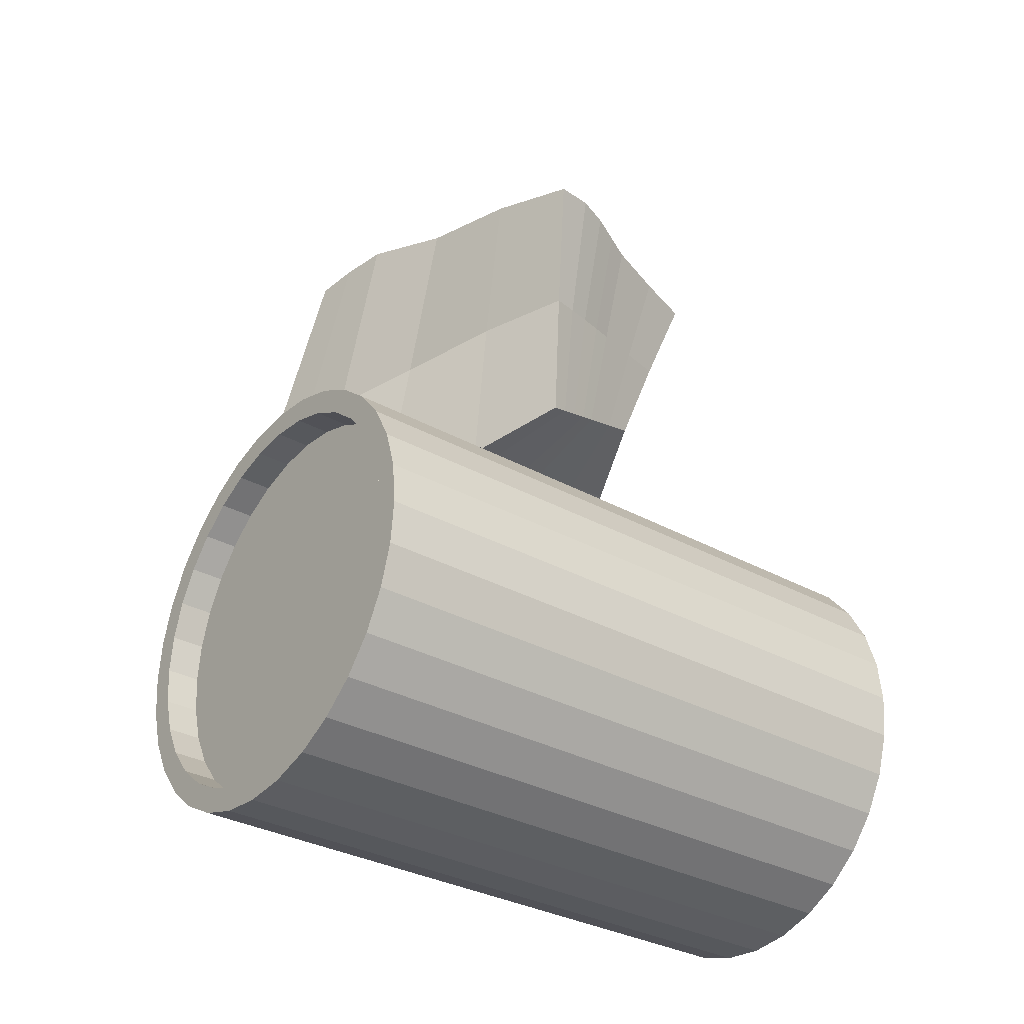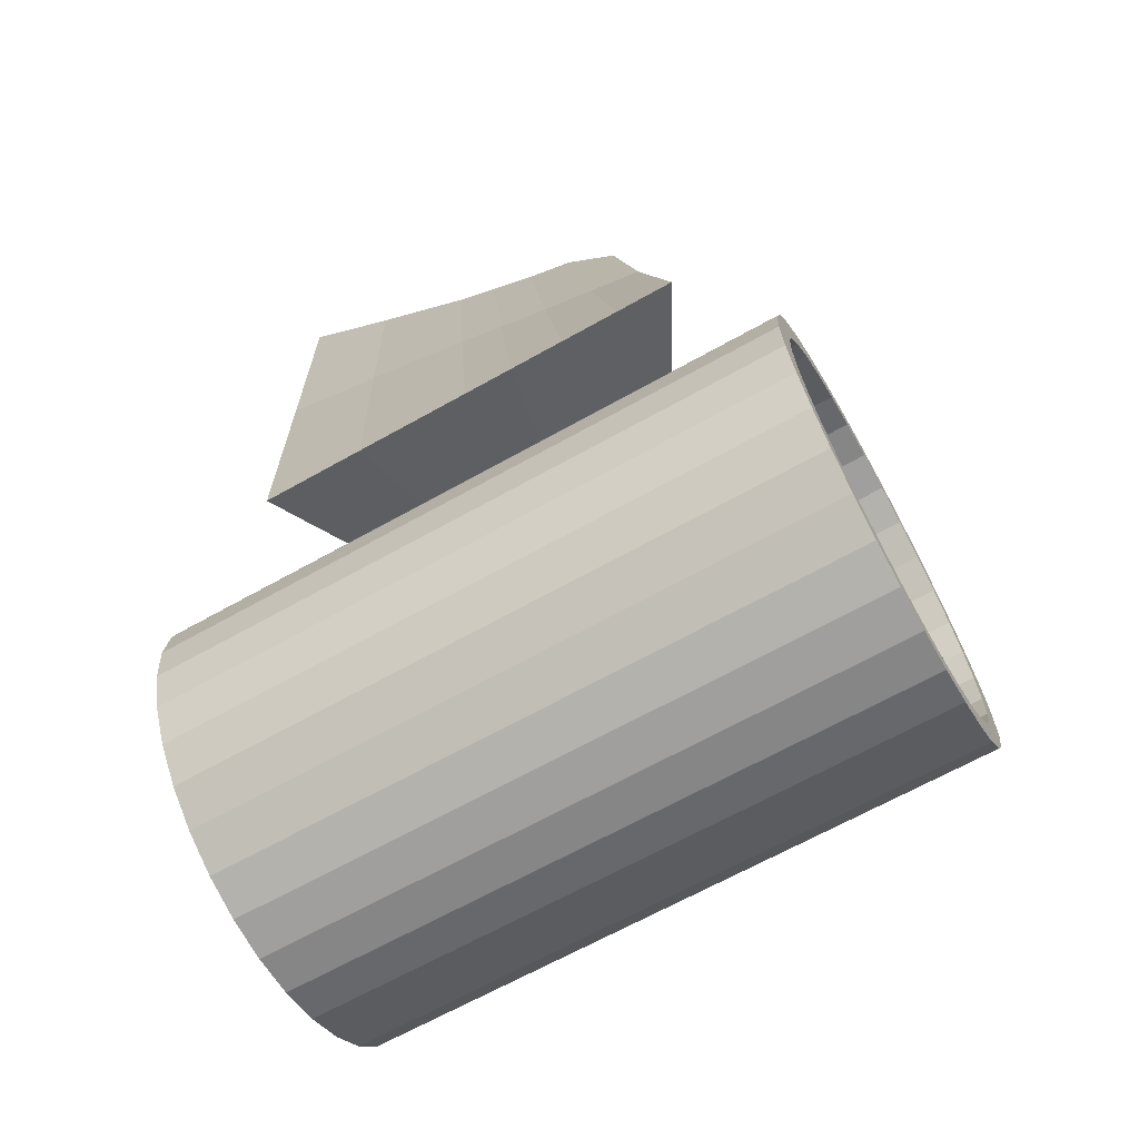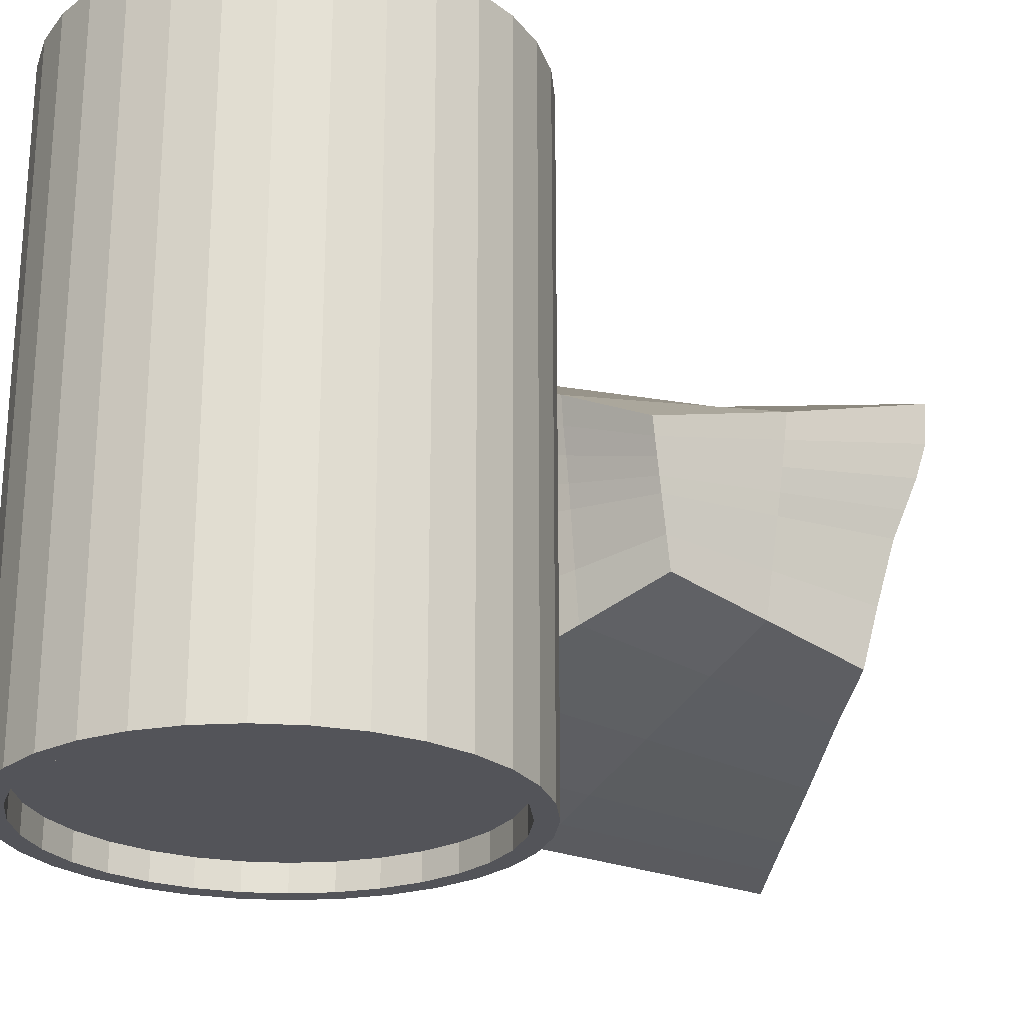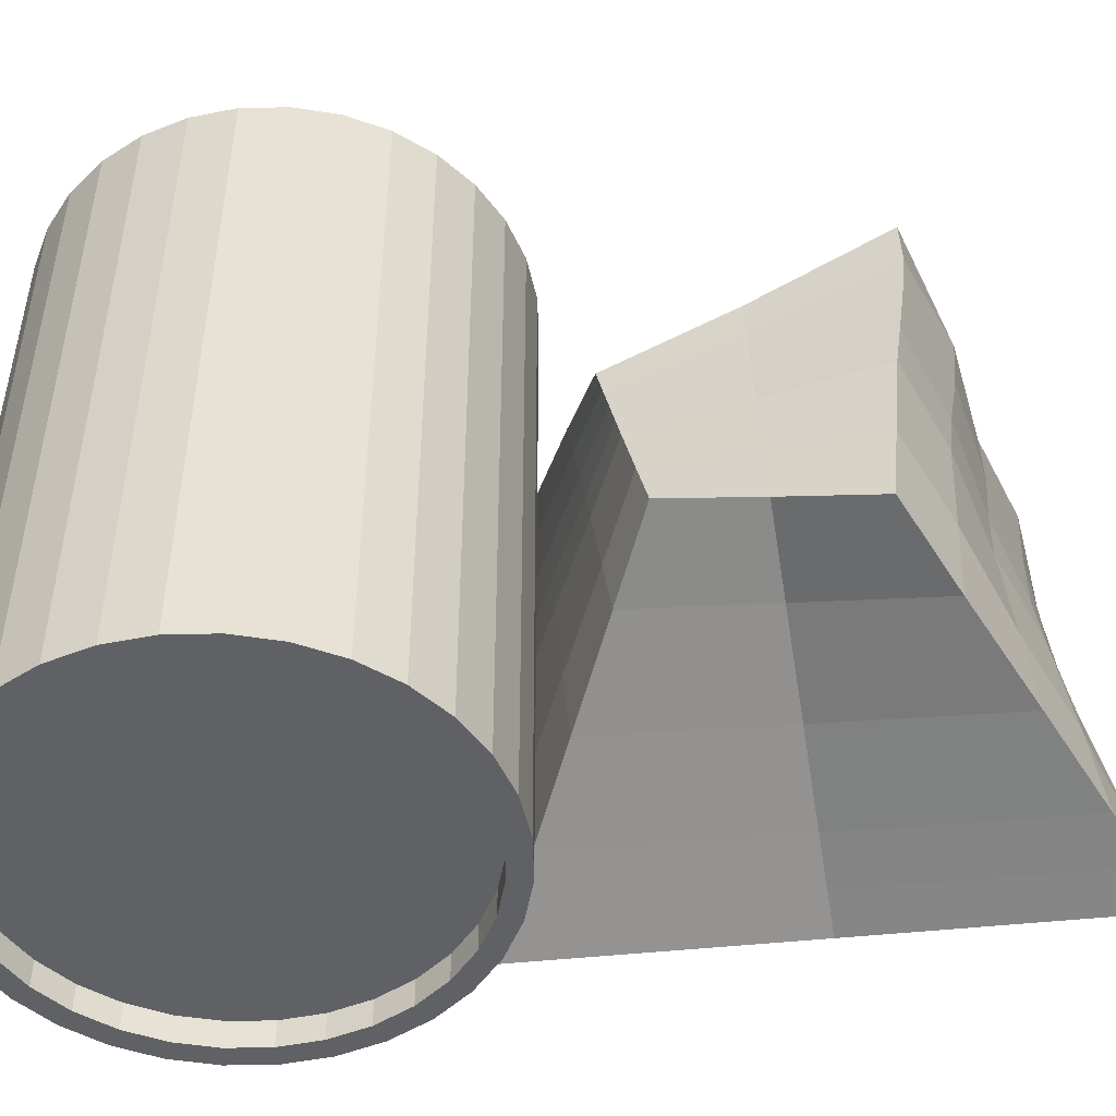
<metadata>
{"format":"obj","ext":"obj","renderer":"f3d","projection":"perspective","resolution":1024,"background":"white","views":[{"elev":-32.6,"azim":-127.6,"up":"+Z"},{"elev":-66.9,"azim":119.3,"up":"+Z"},{"elev":-23.9,"azim":-124.2,"up":"+Y"},{"elev":-49.3,"azim":-83.1,"up":"+Y"}]}
</metadata>
<code>
o Cilindro
v 0 0.5777 -0.9088
v 0 3.505 -0.8893
v 0.1773 0.5777 -0.8913
v 0.1735 3.505 -0.8722
v 0.3478 0.5777 -0.8396
v 0.3403 3.505 -0.8216
v 0.5049 0.5777 -0.7556
v 0.4941 3.505 -0.7394
v 0.6426 0.5777 -0.6426
v 0.6288 3.505 -0.6288
v 0.7556 0.5777 -0.5049
v 0.7394 3.505 -0.4941
v 0.8396 0.5777 -0.3478
v 0.8216 3.505 -0.3403
v 0.8913 0.5777 -0.1773
v 0.8722 3.505 -0.1735
v 0.9088 0.5777 0
v 0.8893 3.505 0
v 0.8913 0.5777 0.1773
v 0.8722 3.505 0.1735
v 0.8396 0.5777 0.3478
v 0.8216 3.505 0.3403
v 0.7556 0.5777 0.5049
v 0.7394 3.505 0.4941
v 0.6426 0.5777 0.6426
v 0.6288 3.505 0.6288
v 0.5049 0.5777 0.7556
v 0.4941 3.505 0.7394
v 0.3478 0.5777 0.8396
v 0.3403 3.505 0.8216
v 0.1773 0.5777 0.8913
v 0.1735 3.505 0.8722
v 0 0.5777 0.9088
v 0 3.505 0.8893
v -0.1773 0.5777 0.8913
v -0.1735 3.505 0.8722
v -0.3478 0.5777 0.8396
v -0.3403 3.505 0.8216
v -0.5049 0.5777 0.7556
v -0.4941 3.505 0.7394
v -0.6426 0.5777 0.6426
v -0.6288 3.505 0.6288
v -0.7556 0.5777 0.5049
v -0.7394 3.505 0.4941
v -0.8396 0.5777 0.3478
v -0.8216 3.505 0.3403
v -0.8913 0.5777 0.1773
v -0.8722 3.505 0.1735
v -0.9088 0.5777 0
v -0.8893 3.505 0
v -0.8913 0.5777 -0.1773
v -0.8722 3.505 -0.1735
v -0.8396 0.5777 -0.3478
v -0.8216 3.505 -0.3403
v -0.7556 0.5777 -0.5049
v -0.7394 3.505 -0.4941
v -0.6426 0.5777 -0.6426
v -0.6288 3.505 -0.6288
v -0.5049 0.5777 -0.7556
v -0.4941 3.505 -0.7394
v -0.3478 0.5777 -0.8396
v -0.3403 3.505 -0.8216
v -0.1773 0.5777 -0.8913
v -0.1735 3.505 -0.8722
v 0.1951 3.505 -0.9808
v 0 3.505 -1
v 0.3827 3.505 -0.9239
v 0.5556 3.505 -0.8315
v 0.7071 3.505 -0.7071
v 0.8315 3.505 -0.5556
v 0.9239 3.505 -0.3827
v 0.9808 3.505 -0.1951
v 1 3.505 0
v 0.9808 3.505 0.1951
v 0.9239 3.505 0.3827
v 0.8315 3.505 0.5556
v 0.7071 3.505 0.7071
v 0.5556 3.505 0.8315
v 0.3827 3.505 0.9239
v 0.1951 3.505 0.9808
v 0 3.505 1
v -0.1951 3.505 0.9808
v -0.3827 3.505 0.9239
v -0.5556 3.505 0.8315
v -0.7071 3.505 0.7071
v -0.8315 3.505 0.5556
v -0.9239 3.505 0.3827
v -0.9808 3.505 0.1951
v -1 3.505 0
v -0.9808 3.505 -0.1951
v -0.9239 3.505 -0.3827
v -0.8315 3.505 -0.5556
v -0.7071 3.505 -0.7071
v -0.5556 3.505 -0.8315
v -0.3827 3.505 -0.9239
v -0.1951 3.505 -0.9808
v 0.02114 3.351 -0.3969
v 0 3.351 -0.3994
v 0.04393 3.351 -0.3886
v 0.06869 3.351 -0.3726
v 0.09407 3.351 -0.3475
v 0.1177 3.351 -0.3128
v 0.1368 3.351 -0.2696
v 0.1492 3.351 -0.2201
v 0.1535 3.351 -0.1672
v 0.1492 3.351 -0.1144
v 0.1368 3.351 -0.06488
v 0.1177 3.351 -0.02169
v 0.09407 3.351 0.013
v 0.06869 3.351 0.03815
v 0.04393 3.351 0.05412
v 0.02114 3.351 0.06247
v 0 3.351 0.06498
v -0.02114 3.351 0.06247
v -0.04393 3.351 0.05412
v -0.06869 3.351 0.03815
v -0.09407 3.351 0.013
v -0.1177 3.351 -0.02169
v -0.1368 3.351 -0.06488
v -0.1492 3.351 -0.1144
v -0.1535 3.351 -0.1672
v -0.1492 3.351 -0.2201
v -0.1368 3.351 -0.2696
v -0.1177 3.351 -0.3128
v -0.09407 3.351 -0.3475
v -0.06869 3.351 -0.3726
v -0.04393 3.351 -0.3886
v -0.02114 3.351 -0.3969
v 0.1735 3.351 -0.8722
v 0 3.351 -0.8893
v 0.3403 3.351 -0.8216
v 0.4941 3.351 -0.7394
v 0.6288 3.351 -0.6288
v 0.7394 3.351 -0.4941
v 0.8216 3.351 -0.3403
v 0.8722 3.351 -0.1735
v 0.8893 3.351 0
v 0.8722 3.351 0.1735
v 0.8216 3.351 0.3403
v 0.7394 3.351 0.4941
v 0.6288 3.351 0.6288
v 0.4941 3.351 0.7394
v 0.3403 3.351 0.8216
v 0.1735 3.351 0.8722
v 0 3.351 0.8893
v -0.1735 3.351 0.8722
v -0.3403 3.351 0.8216
v -0.4941 3.351 0.7394
v -0.6288 3.351 0.6288
v -0.7394 3.351 0.4941
v -0.8216 3.351 0.3403
v -0.8722 3.351 0.1735
v -0.8893 3.351 0
v -0.8722 3.351 -0.1735
v -0.8216 3.351 -0.3403
v -0.7394 3.351 -0.4941
v -0.6288 3.351 -0.6288
v -0.4941 3.351 -0.7394
v -0.3403 3.351 -0.8216
v -0.1735 3.351 -0.8722
v 0.07488 3.351 -0.1142
v 0 3.351 -0.1231
v 0.1469 3.351 -0.08786
v 0.2132 3.351 -0.04504
v 0.2714 3.351 0.01258
v 0.3191 3.351 0.0828
v 0.3546 3.351 0.1629
v 0.3765 3.351 0.2498
v 0.3838 3.351 0.3402
v 0.3765 3.351 0.4306
v 0.3546 3.351 0.5175
v 0.3191 3.351 0.5977
v 0.2714 3.351 0.6679
v 0.2132 3.351 0.7255
v 0.1469 3.351 0.7683
v 0.07488 3.351 0.7947
v 0 3.351 0.8036
v -0.07488 3.351 0.7947
v -0.1469 3.351 0.7683
v -0.2132 3.351 0.7255
v -0.2714 3.351 0.6679
v -0.3191 3.351 0.5977
v -0.3546 3.351 0.5175
v -0.3765 3.351 0.4306
v -0.3838 3.351 0.3402
v -0.3765 3.351 0.2498
v -0.3546 3.351 0.1629
v -0.3191 3.351 0.0828
v -0.2714 3.351 0.01258
v -0.2132 3.351 -0.04504
v -0.1469 3.351 -0.08786
v -0.07488 3.351 -0.1142
v 0 0.5777 -1
v 0.1951 0.5777 -0.9808
v 0.3827 0.5777 -0.9239
v 0.5556 0.5777 -0.8315
v 0.7071 0.5777 -0.7071
v 0.8315 0.5777 -0.5556
v 0.9239 0.5777 -0.3827
v 0.9808 0.5777 -0.1951
v 1 0.5777 0
v 0.9808 0.5777 0.1951
v 0.9239 0.5777 0.3827
v 0.8315 0.5777 0.5556
v 0.7071 0.5777 0.7071
v 0.5556 0.5777 0.8315
v 0.3827 0.5777 0.9239
v 0.1951 0.5777 0.9808
v 0 0.5777 1
v -0.1951 0.5777 0.9808
v -0.3827 0.5777 0.9239
v -0.5556 0.5777 0.8315
v -0.7071 0.5777 0.7071
v -0.8315 0.5777 0.5556
v -0.9239 0.5777 0.3827
v -0.9808 0.5777 0.1951
v -1 0.5777 0
v -0.9808 0.5777 -0.1951
v -0.9239 0.5777 -0.3827
v -0.8315 0.5777 -0.5556
v -0.7071 0.5777 -0.7071
v -0.5556 0.5777 -0.8315
v -0.3827 0.5777 -0.9239
v -0.1951 0.5777 -0.9808
v -0 0.6968 -0.9088
v 0.1773 0.6968 -0.8913
v 0.3478 0.6968 -0.8396
v 0.5049 0.6968 -0.7556
v 0.6426 0.6968 -0.6426
v 0.7556 0.6968 -0.5049
v 0.8396 0.6968 -0.3478
v 0.8913 0.6968 -0.1773
v 0.9088 0.6968 0
v 0.8913 0.6968 0.1773
v 0.8396 0.6968 0.3478
v 0.7556 0.6968 0.5049
v 0.6426 0.6968 0.6426
v 0.5049 0.6968 0.7556
v 0.3478 0.6968 0.8396
v 0.1773 0.6968 0.8913
v -0 0.6968 0.9088
v -0.1773 0.6968 0.8913
v -0.3478 0.6968 0.8396
v -0.5049 0.6968 0.7556
v -0.6426 0.6968 0.6426
v -0.7556 0.6968 0.5049
v -0.8396 0.6968 0.3478
v -0.8913 0.6968 0.1773
v -0.9088 0.6968 0
v -0.8913 0.6968 -0.1773
v -0.8396 0.6968 -0.3478
v -0.7556 0.6968 -0.5049
v -0.6426 0.6968 -0.6426
v -0.5049 0.6968 -0.7556
v -0.3478 0.6968 -0.8396
v -0.1773 0.6968 -0.8913
f 197 69 70 198
f 10 8 132 133
f 63 1 225 256
f 2 4 65 66
f 4 6 67 65
f 6 8 68 67
f 8 10 69 68
f 10 12 70 69
f 12 14 71 70
f 14 16 72 71
f 16 18 73 72
f 18 20 74 73
f 20 22 75 74
f 22 24 76 75
f 24 26 77 76
f 26 28 78 77
f 28 30 79 78
f 30 32 80 79
f 32 34 81 80
f 34 36 82 81
f 36 38 83 82
f 38 40 84 83
f 40 42 85 84
f 42 44 86 85
f 44 46 87 86
f 46 48 88 87
f 48 50 89 88
f 50 52 90 89
f 52 54 91 90
f 54 56 92 91
f 56 58 93 92
f 58 60 94 93
f 60 62 95 94
f 62 64 96 95
f 64 2 66 96
f 97 98 128 127 126 125 124 123 122 121 120 119 118 117 116 115 114 113 112 111 110 109 108 107 106 105 104 103 102 101 100 99
f 64 62 159 160
f 38 36 146 147
f 12 10 133 134
f 2 64 160 130
f 40 38 147 148
f 14 12 134 135
f 42 40 148 149
f 16 14 135 136
f 44 42 149 150
f 18 16 136 137
f 46 44 150 151
f 20 18 137 138
f 48 46 151 152
f 22 20 138 139
f 50 48 152 153
f 24 22 139 140
f 52 50 153 154
f 26 24 140 141
f 54 52 154 155
f 28 26 141 142
f 56 54 155 156
f 30 28 142 143
f 4 2 130 129
f 58 56 156 157
f 32 30 143 144
f 6 4 129 131
f 60 58 157 158
f 34 32 144 145
f 8 6 131 132
f 62 60 158 159
f 36 34 145 146
f 162 161 129 130
f 161 163 131 129
f 163 164 132 131
f 164 165 133 132
f 165 166 134 133
f 166 167 135 134
f 167 168 136 135
f 168 169 137 136
f 169 170 138 137
f 170 171 139 138
f 171 172 140 139
f 172 173 141 140
f 173 174 142 141
f 174 175 143 142
f 175 176 144 143
f 176 177 145 144
f 177 178 146 145
f 178 179 147 146
f 179 180 148 147
f 180 181 149 148
f 181 182 150 149
f 182 183 151 150
f 183 184 152 151
f 184 185 153 152
f 185 186 154 153
f 186 187 155 154
f 187 188 156 155
f 188 189 157 156
f 189 190 158 157
f 190 191 159 158
f 191 192 160 159
f 192 162 130 160
f 3 1 193 194
f 5 3 194 195
f 7 5 195 196
f 11 9 197 198
f 15 13 199 200
f 17 15 200 201
f 19 17 201 202
f 21 19 202 203
f 23 21 203 204
f 25 23 204 205
f 27 25 205 206
f 29 27 206 207
f 31 29 207 208
f 33 31 208 209
f 35 33 209 210
f 37 35 210 211
f 39 37 211 212
f 43 41 213 214
f 47 45 215 216
f 49 47 216 217
f 51 49 217 218
f 53 51 218 219
f 55 53 219 220
f 57 55 220 221
f 59 57 221 222
f 61 59 222 223
f 63 61 223 224
f 1 63 224 193
f 37 39 244 243
f 13 15 232 231
f 41 43 246 245
f 15 17 233 232
f 17 19 234 233
f 45 47 248 247
f 19 21 235 234
f 47 49 249 248
f 21 23 236 235
f 49 51 250 249
f 23 25 237 236
f 51 53 251 250
f 25 27 238 237
f 53 55 252 251
f 27 29 239 238
f 1 3 226 225
f 55 57 253 252
f 29 31 240 239
f 3 5 227 226
f 57 59 254 253
f 31 33 241 240
f 5 7 228 227
f 59 61 255 254
f 33 35 242 241
f 61 63 256 255
f 35 37 243 242
f 9 11 230 229
f 193 66 65 194
f 194 65 67 195
f 195 67 68 196
f 196 68 69 197
f 198 70 71 199
f 199 71 72 200
f 200 72 73 201
f 201 73 74 202
f 202 74 75 203
f 203 75 76 204
f 204 76 77 205
f 205 77 78 206
f 206 78 79 207
f 207 79 80 208
f 208 80 81 209
f 209 81 82 210
f 210 82 83 211
f 211 83 84 212
f 212 84 85 213
f 213 85 86 214
f 214 86 87 215
f 215 87 88 216
f 216 88 89 217
f 217 89 90 218
f 218 90 91 219
f 219 91 92 220
f 220 92 93 221
f 221 93 94 222
f 222 94 95 223
f 223 95 96 224
f 224 96 66 193
f 9 7 196 197
f 13 11 198 199
f 41 39 212 213
f 45 43 214 215
f 225 226 227 228 229 230 231 232 233 234 235 236 237 238 239 240 241 242 243 244 245 246 247 248 249 250 251 252 253 254 255 256
f 11 13 231 230
f 39 41 245 244
f 43 45 247 246
f 7 9 229 228
f 98 97 161 162
f 97 99 163 161
f 99 100 164 163
f 100 101 165 164
f 101 102 166 165
f 102 103 167 166
f 103 104 168 167
f 104 105 169 168
f 105 106 170 169
f 106 107 171 170
f 107 108 172 171
f 108 109 173 172
f 109 110 174 173
f 110 111 175 174
f 111 112 176 175
f 112 113 177 176
f 113 114 178 177
f 114 115 179 178
f 115 116 180 179
f 116 117 181 180
f 117 118 182 181
f 118 119 183 182
f 119 120 184 183
f 120 121 185 184
f 121 122 186 185
f 122 123 187 186
f 123 124 188 187
f 124 125 189 188
f 125 126 190 189
f 126 127 191 190
f 127 128 192 191
f 128 98 162 192
o Cubo
v -0.5686 1.431 2.254
v -0.8912 2.466 2.362
v -0.4241 1.699 1.442
v -0.5458 2.259 1.279
v 1.177 1.098 3.141
v 0.9066 2.757 2.699
v 1.173 1.108 0.7111
v 1.186 3.152 0.6711
v -0.7214 1.937 2.309
v -0.4873 1.978 1.359
v 1.18 2.13 0.6911
v 1.037 1.914 2.91
v -0.491 1.569 1.848
v -0.7032 2.356 1.81
v 1.175 1.103 1.926
v 1.037 2.939 1.668
v 1.113 2.022 1.797
v -0.6021 1.959 1.828
v 0.3709 1.405 1.079
v 0.3129 2.707 0.972
v 0.3027 1.266 2.696
v -0.003772 2.627 2.547
v 0.1589 1.927 2.605
v 0.3438 2.054 1.028
v 0.1581 2.664 1.741
v 0.3377 1.337 1.887
v -0.8245 2.168 2.352
v -0.5144 2.112 1.321
v 1.183 2.616 0.6816
v 0.988 2.307 2.822
v 1.073 2.458 1.736
v -0.6528 2.144 1.819
v 0.07911 2.242 2.615
v 0.331 2.363 1.004
v -0.4549 1.832 1.402
v 1.176 1.593 0.7009
v 1.108 1.485 3.028
v -0.6379 1.674 2.28
v -0.5414 1.754 1.839
v 1.147 1.539 1.865
v 0.358 1.714 1.055
v 0.2336 1.581 2.656
v -0.05925 1.565 1.277
v -0.4778 2.557 2.465
v -0.3194 1.932 2.473
v -0.1113 1.463 1.865
v -0.1541 2.466 1.135
v -0.1641 1.359 2.455
v -0.1045 2.014 1.209
v -0.3184 2.524 1.772
v -0.1264 2.227 1.175
v -0.3982 2.203 2.517
v -0.08072 1.778 1.245
v -0.2392 1.632 2.465
v 0.7512 2.928 0.8238
v 0.74 1.183 2.918
v 0.7617 2.092 0.8597
v 0.5964 2.806 1.706
v 0.7718 1.257 0.8951
v 0.4213 2.731 2.662
v 0.5879 1.922 2.779
v 0.7562 1.22 1.906
v 0.5142 2.273 2.743
v 0.7569 2.49 0.8427
v 0.6655 1.534 2.856
v 0.767 1.653 0.8783
v -0.8691 2.303 2.369
v -0.5298 2.185 1.3
v 1.185 2.884 0.6763
v 0.9672 2.527 2.78
v 1.055 2.699 1.702
v -0.6787 2.247 1.815
v 0.03904 2.42 2.606
v 0.3228 2.533 0.987
v -0.1395 2.344 1.153
v -0.4381 2.361 2.53
v 0.4692 2.479 2.748
v 0.7538 2.709 0.8322
v 0.9874 3.05 0.7412
v 0.977 1.137 3.038
v 0.9883 2.113 0.7682
v 0.8368 2.876 1.686
v 0.9879 2.558 0.7554
v 0.9885 1.621 0.7819
v 0.9889 1.176 0.795
v 0.6731 2.749 2.687
v 0.8294 1.917 2.846
v 0.9831 1.157 1.917
v 0.7562 2.291 2.788
v 0.9084 1.507 2.942
v 0.7152 2.507 2.781
v 0.9876 2.804 0.7483
v -0.5004 2.042 1.34
v 1.181 2.363 0.6865
v 1.013 2.102 2.868
v 1.094 2.23 1.768
v -0.6272 2.047 1.824
v 0.1208 2.077 2.606
v 0.3377 2.202 1.017
v -0.771 2.046 2.329
v -0.3561 2.061 2.489
v -0.1148 2.116 1.194
v 0.7594 2.282 0.8516
v 0.5549 2.089 2.749
v 0.7944 2.096 2.813
v 0.9881 2.326 0.7621
f 328 270 260 324
f 348 335 264 325
f 327 272 262 326
f 332 300 258 323
f 344 271 261 336
f 306 270 258 300
f 310 301 265 294
f 296 273 268 293
f 340 337 267 292
f 295 274 266 291
f 294 265 274 295
f 292 267 273 296
f 303 260 270 306
f 341 263 271 344
f 325 264 272 327
f 323 258 270 328
f 299 275 282 302
f 311 276 281 314
f 309 305 280 297
f 321 317 279 298
f 314 281 278 316
f 302 282 277 304
f 333 316 278 329
f 331 303 276 330
f 358 307 290 355
f 360 319 289 354
f 356 283 288 353
f 350 285 287 352
f 357 308 283 356
f 352 287 286 351
f 362 339 285 350
f 353 288 284 349
f 312 321 298 277
f 299 309 297 275
f 263 292 296 271
f 257 294 295 269
f 269 295 291 259
f 341 340 292 263
f 271 296 293 261
f 304 310 294 257
f 277 298 310 304
f 259 291 309 299
f 354 289 308 357
f 349 284 307 358
f 324 260 303 331
f 269 302 304 257
f 291 266 305 309
f 259 299 302 269
f 276 303 306 281
f 298 279 301 310
f 281 306 300 278
f 329 278 300 332
f 275 297 322 315
f 336 346 321 312
f 355 290 320 359
f 361 345 319 360
f 347 342 316 333
f 338 314 316 342
f 346 343 317 321
f 335 311 314 338
f 275 315 318 282
f 297 280 313 322
f 282 318 312 277
f 330 276 311 334
f 290 330 334 320
f 345 347 333 319
f 289 329 332 308
f 284 324 331 307
f 307 331 330 290
f 319 333 329 289
f 283 323 328 288
f 285 325 327 287
f 308 332 323 283
f 287 327 326 286
f 339 348 325 285
f 288 328 324 284
f 320 334 348 339
f 286 326 347 345
f 264 335 338 272
f 293 268 343 346
f 272 338 342 262
f 326 262 342 347
f 351 286 345 361
f 261 293 346 336
f 315 322 340 341
f 359 320 339 362
f 315 341 344 318
f 322 313 337 340
f 318 344 336 312
f 334 311 335 348
f 313 359 362 337
f 268 351 361 343
f 343 361 360 317
f 280 355 359 313
f 266 349 358 305
f 279 354 357 301
f 274 353 349 266
f 337 362 350 267
f 273 352 351 268
f 301 357 356 265
f 267 350 352 273
f 265 356 353 274
f 317 360 354 279
f 305 358 355 280

</code>
